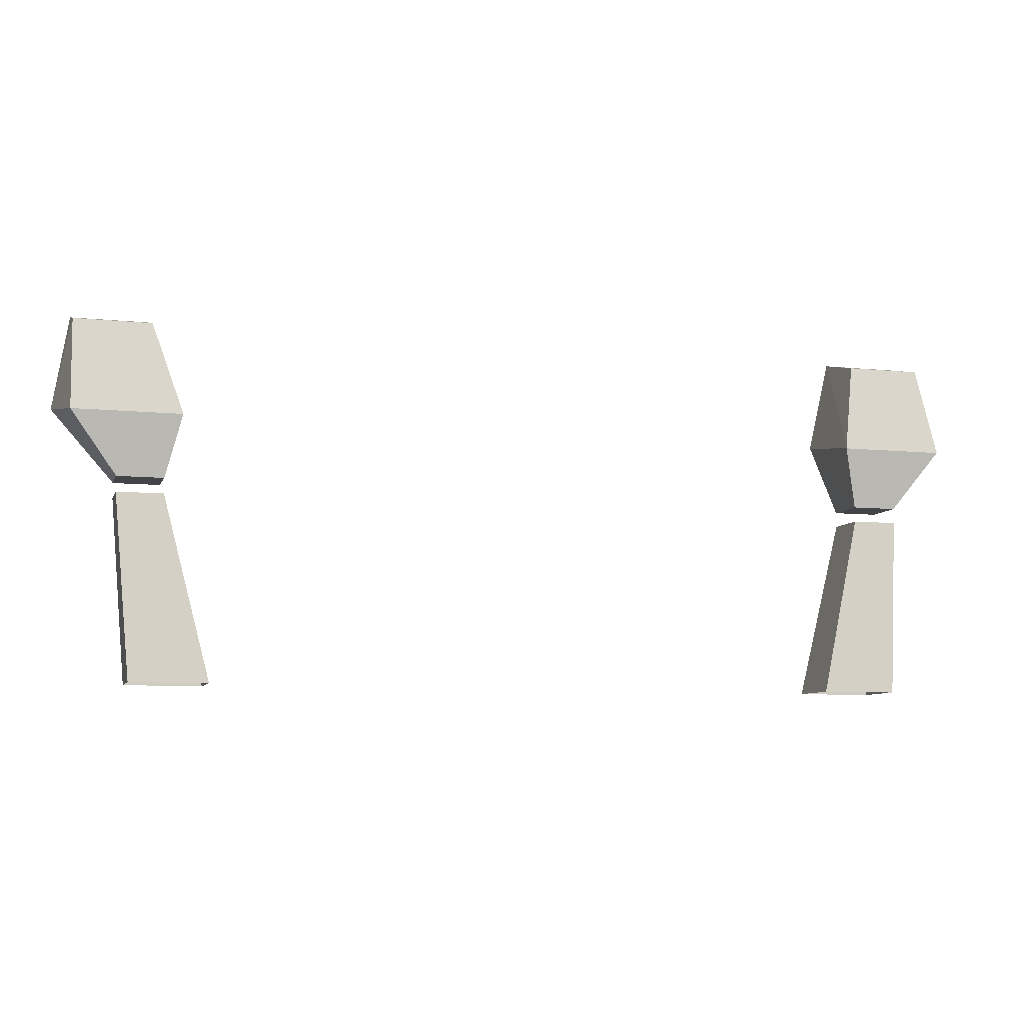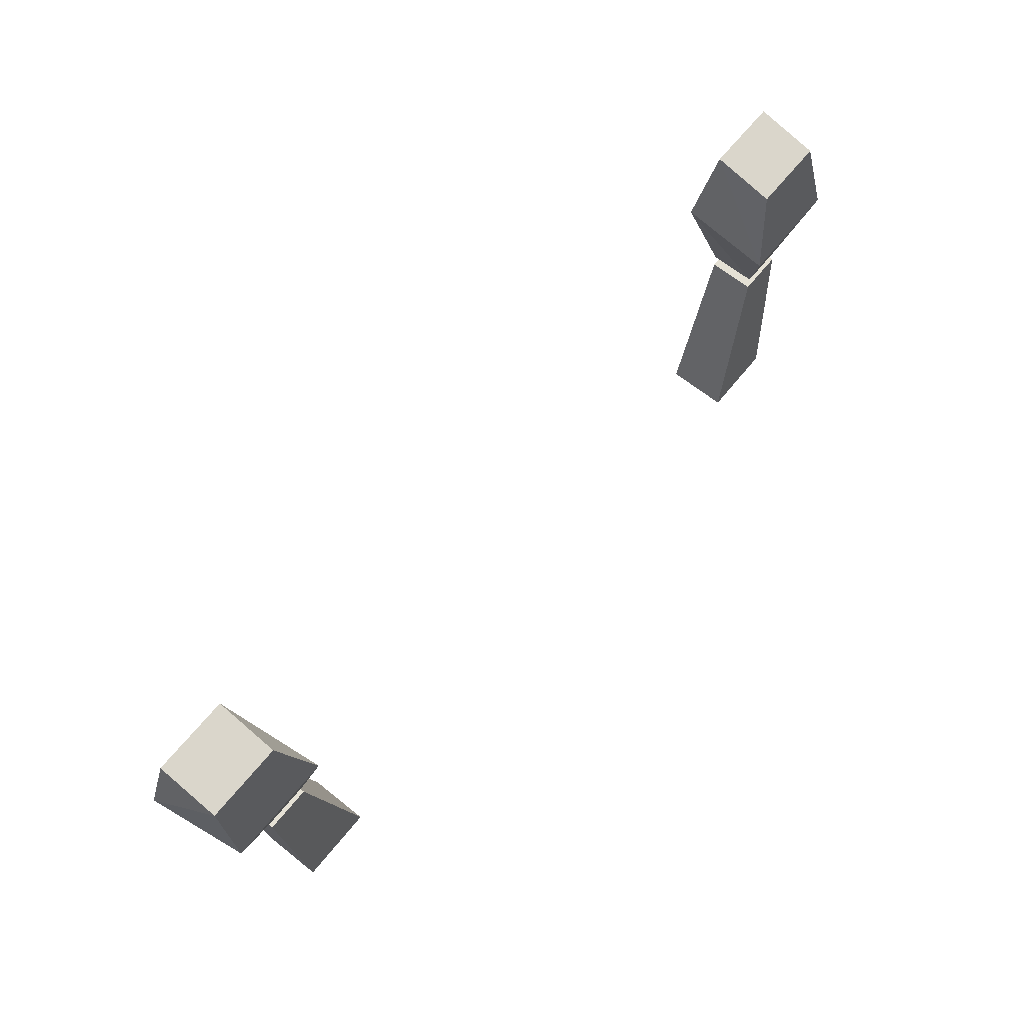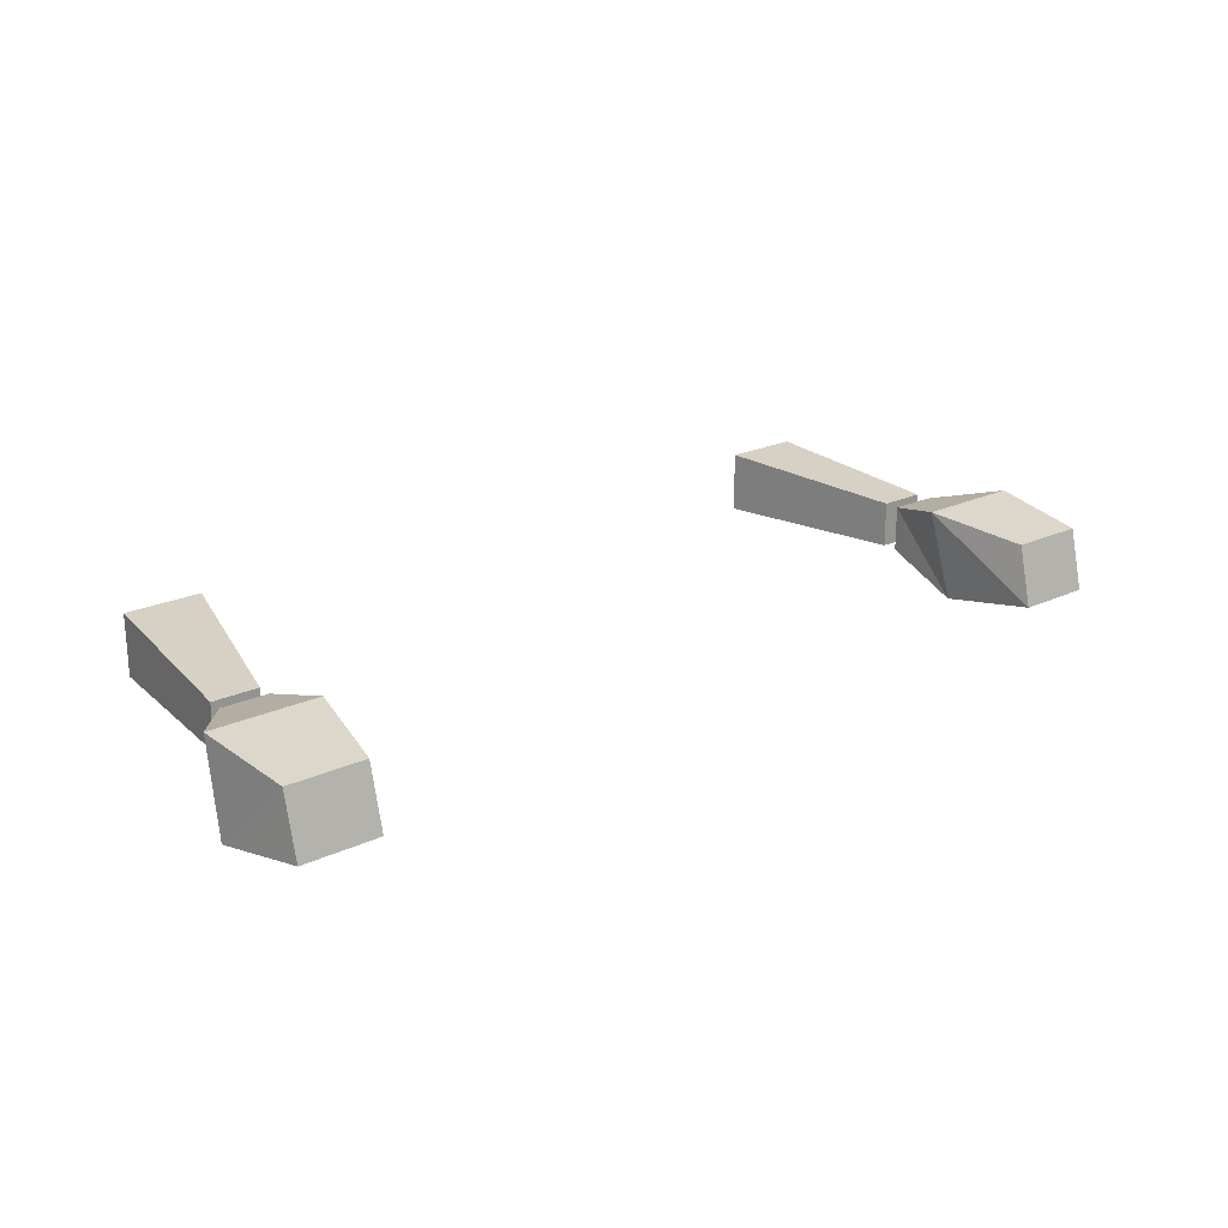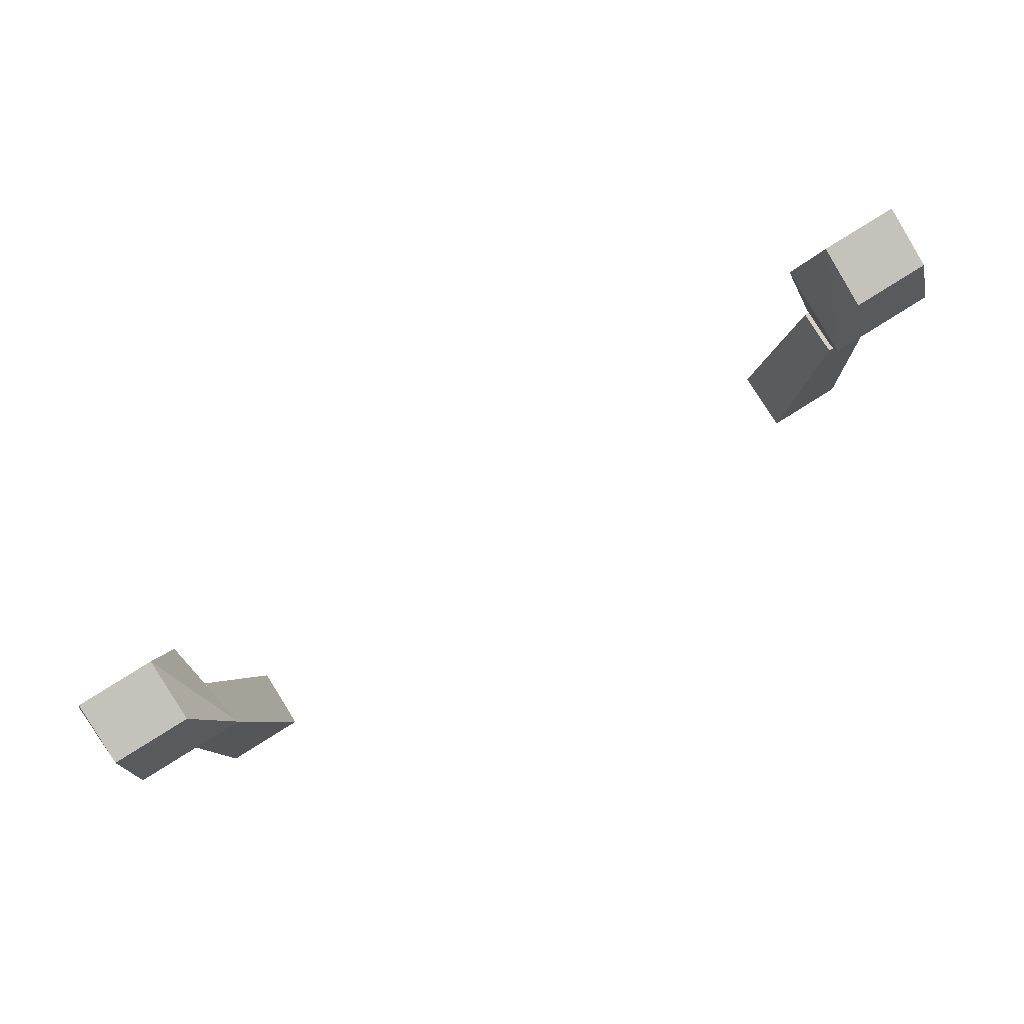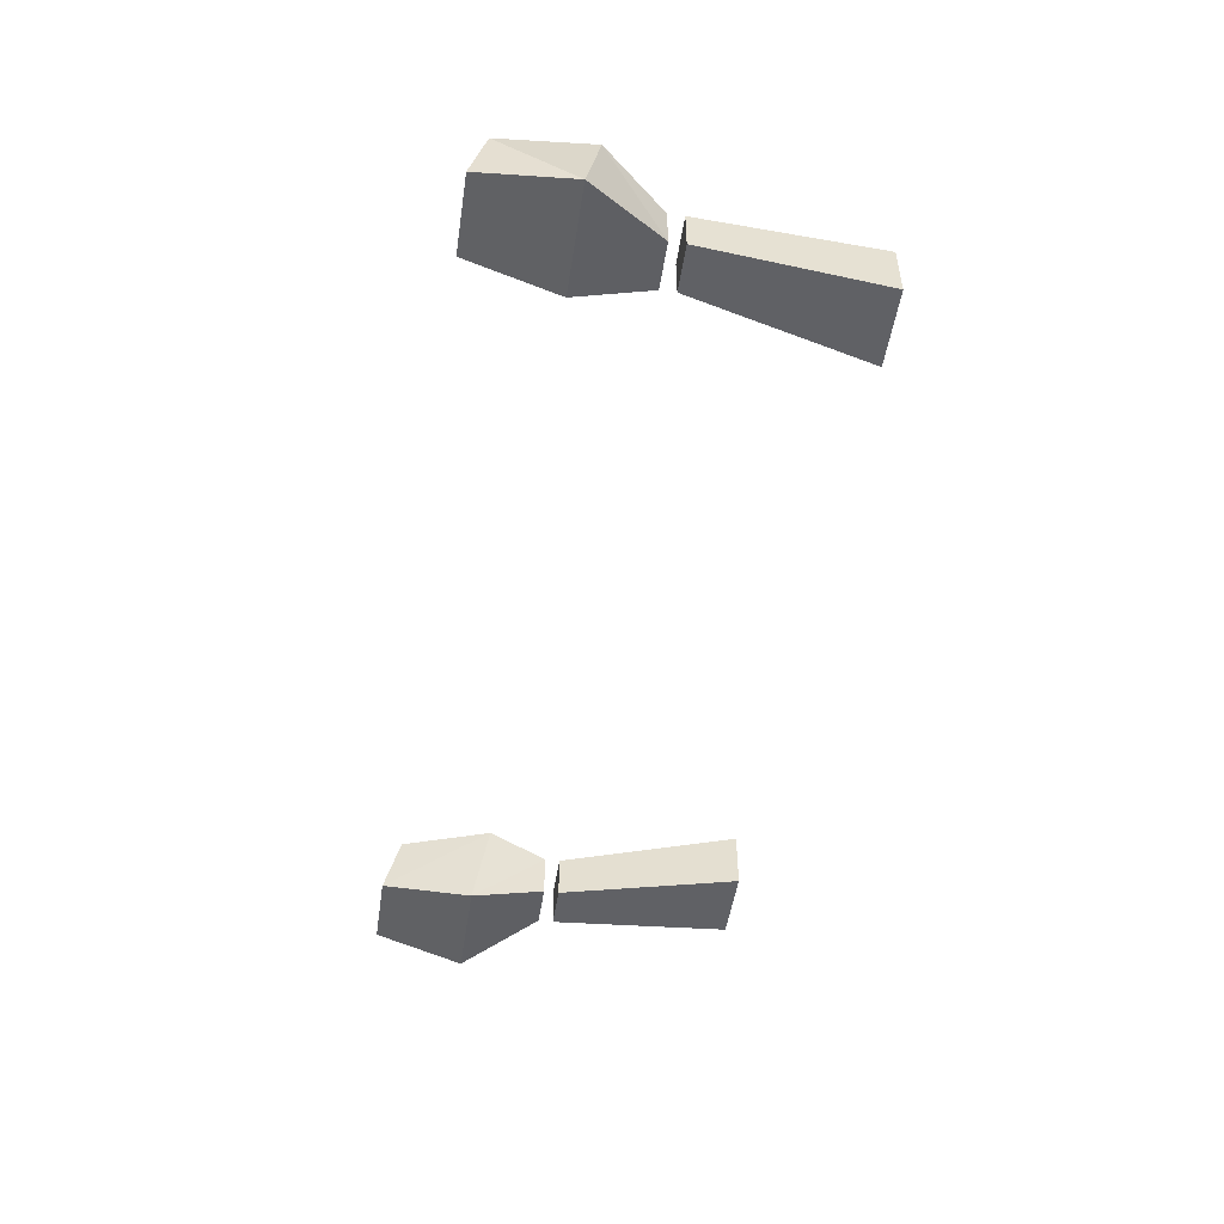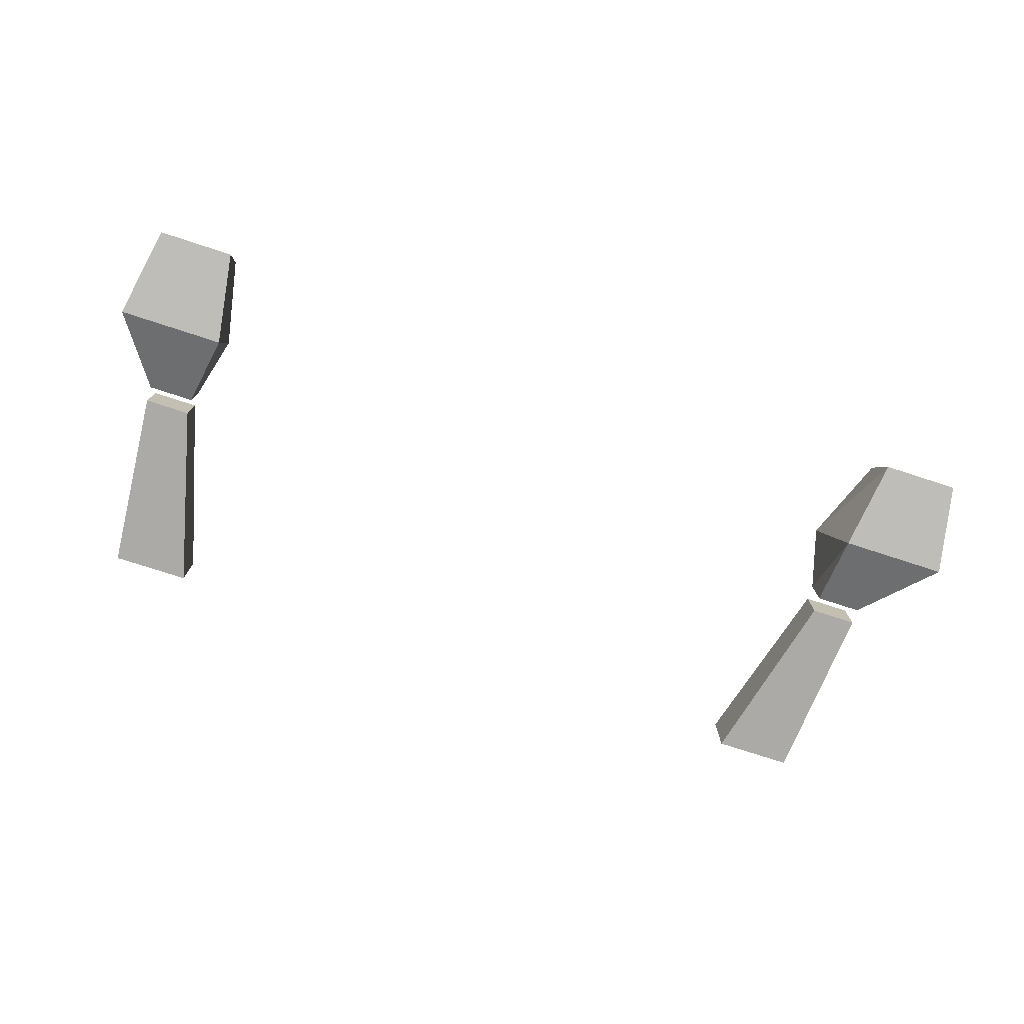
<metadata>
{"format":"obj","ext":"obj","renderer":"f3d","projection":"perspective","resolution":1024,"background":"white","views":[{"elev":-8.1,"azim":-15.8,"up":"+Y"},{"elev":65.1,"azim":-51.1,"up":"+Y"},{"elev":22.4,"azim":141.4,"up":"+Z"},{"elev":80.0,"azim":-32.0,"up":"+Y"},{"elev":-50.2,"azim":-98.6,"up":"+Z"},{"elev":-75.9,"azim":162.0,"up":"+Z"}]}
</metadata>
<code>
o item/mystic_gloves/female
v 27 -98 0
v 24 -98 3
v 27 -98 3
v 26 -110 0
v 21 -110 0
v 24 -98 0
v 21 -110 4
v 26 -110 4
v 23 -92 -2
v 24 -97 3
v 23 -93 4
v 24 -86 -1
v 30 -92 -2
v 27 -97 0
v 24 -97 0
v 27 -97 3
v 30 -93 4
v 29 -87 3
v 24 -87 3
v 29 -86 -1
v -26 -110 4
v -21 -110 4
v -24 -98 3
v -27 -98 3
v -26 -110 0
v -27 -98 0
v -21 -110 0
v -24 -98 0
v -24 -97 3
v -23 -93 4
v -30 -93 4
v -27 -97 3
v -24 -97 0
v -24 -92 -2
v -25 -86 -1
v -25 -87 3
v -30 -87 3
v -31 -92 -2
v -27 -97 0
v -30 -86 -1
f 1 2 3
f 1 3 4
f 1 4 5
f 1 5 6
f 1 6 2
f 2 6 5
f 2 5 7
f 2 7 8
f 2 8 3
f 3 8 4
f 9 10 11
f 9 11 12
f 9 12 13
f 9 13 14
f 9 14 15
f 9 15 10
f 10 15 16
f 10 16 17
f 10 17 11
f 11 17 18
f 11 18 19
f 11 19 12
f 12 19 20
f 12 20 13
f 13 20 18
f 13 18 17
f 13 17 14
f 14 17 16
f 14 16 15
f 19 18 20
f 21 22 23
f 21 23 24
f 21 24 25
f 25 24 26
f 25 26 27
f 27 26 28
f 27 28 23
f 27 23 22
f 26 23 28
f 23 26 24
f 29 30 31
f 29 31 32
f 29 32 33
f 29 33 34
f 29 34 30
f 30 34 35
f 30 35 36
f 30 36 37
f 30 37 31
f 31 37 38
f 31 38 39
f 31 39 32
f 32 39 33
f 33 39 34
f 34 39 38
f 34 38 35
f 35 38 40
f 35 40 36
f 36 40 37
f 37 40 38

</code>
